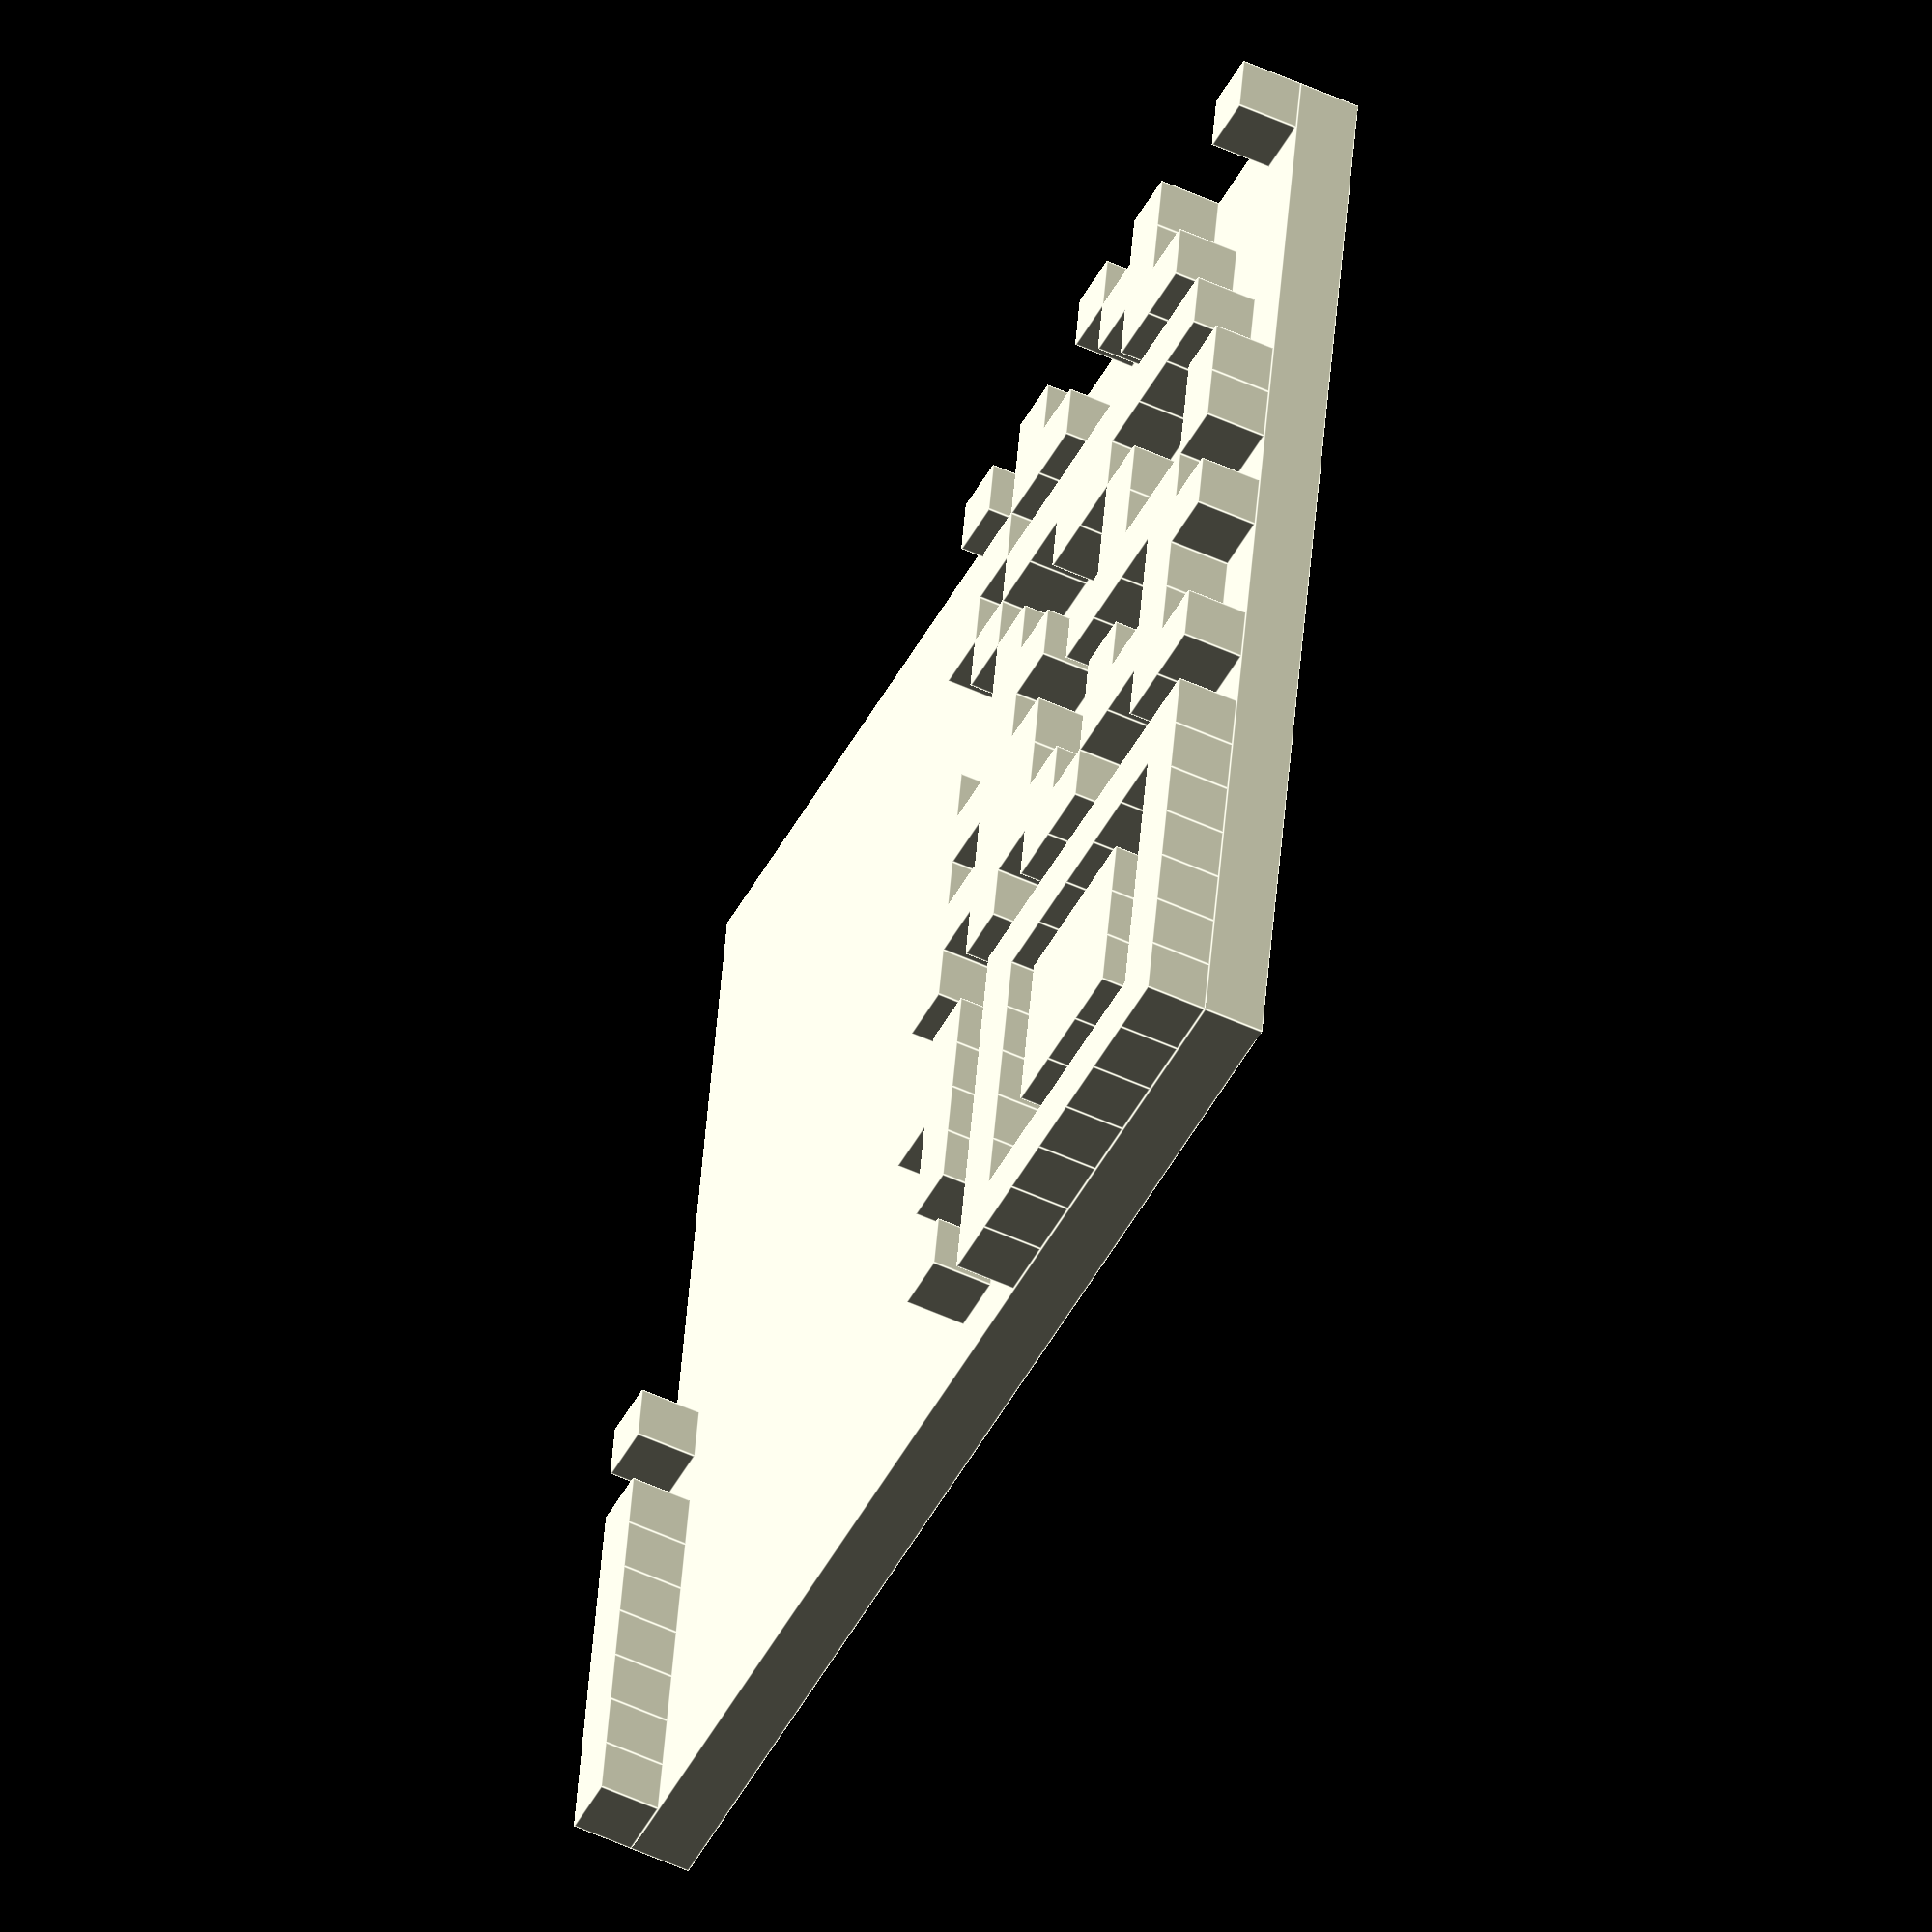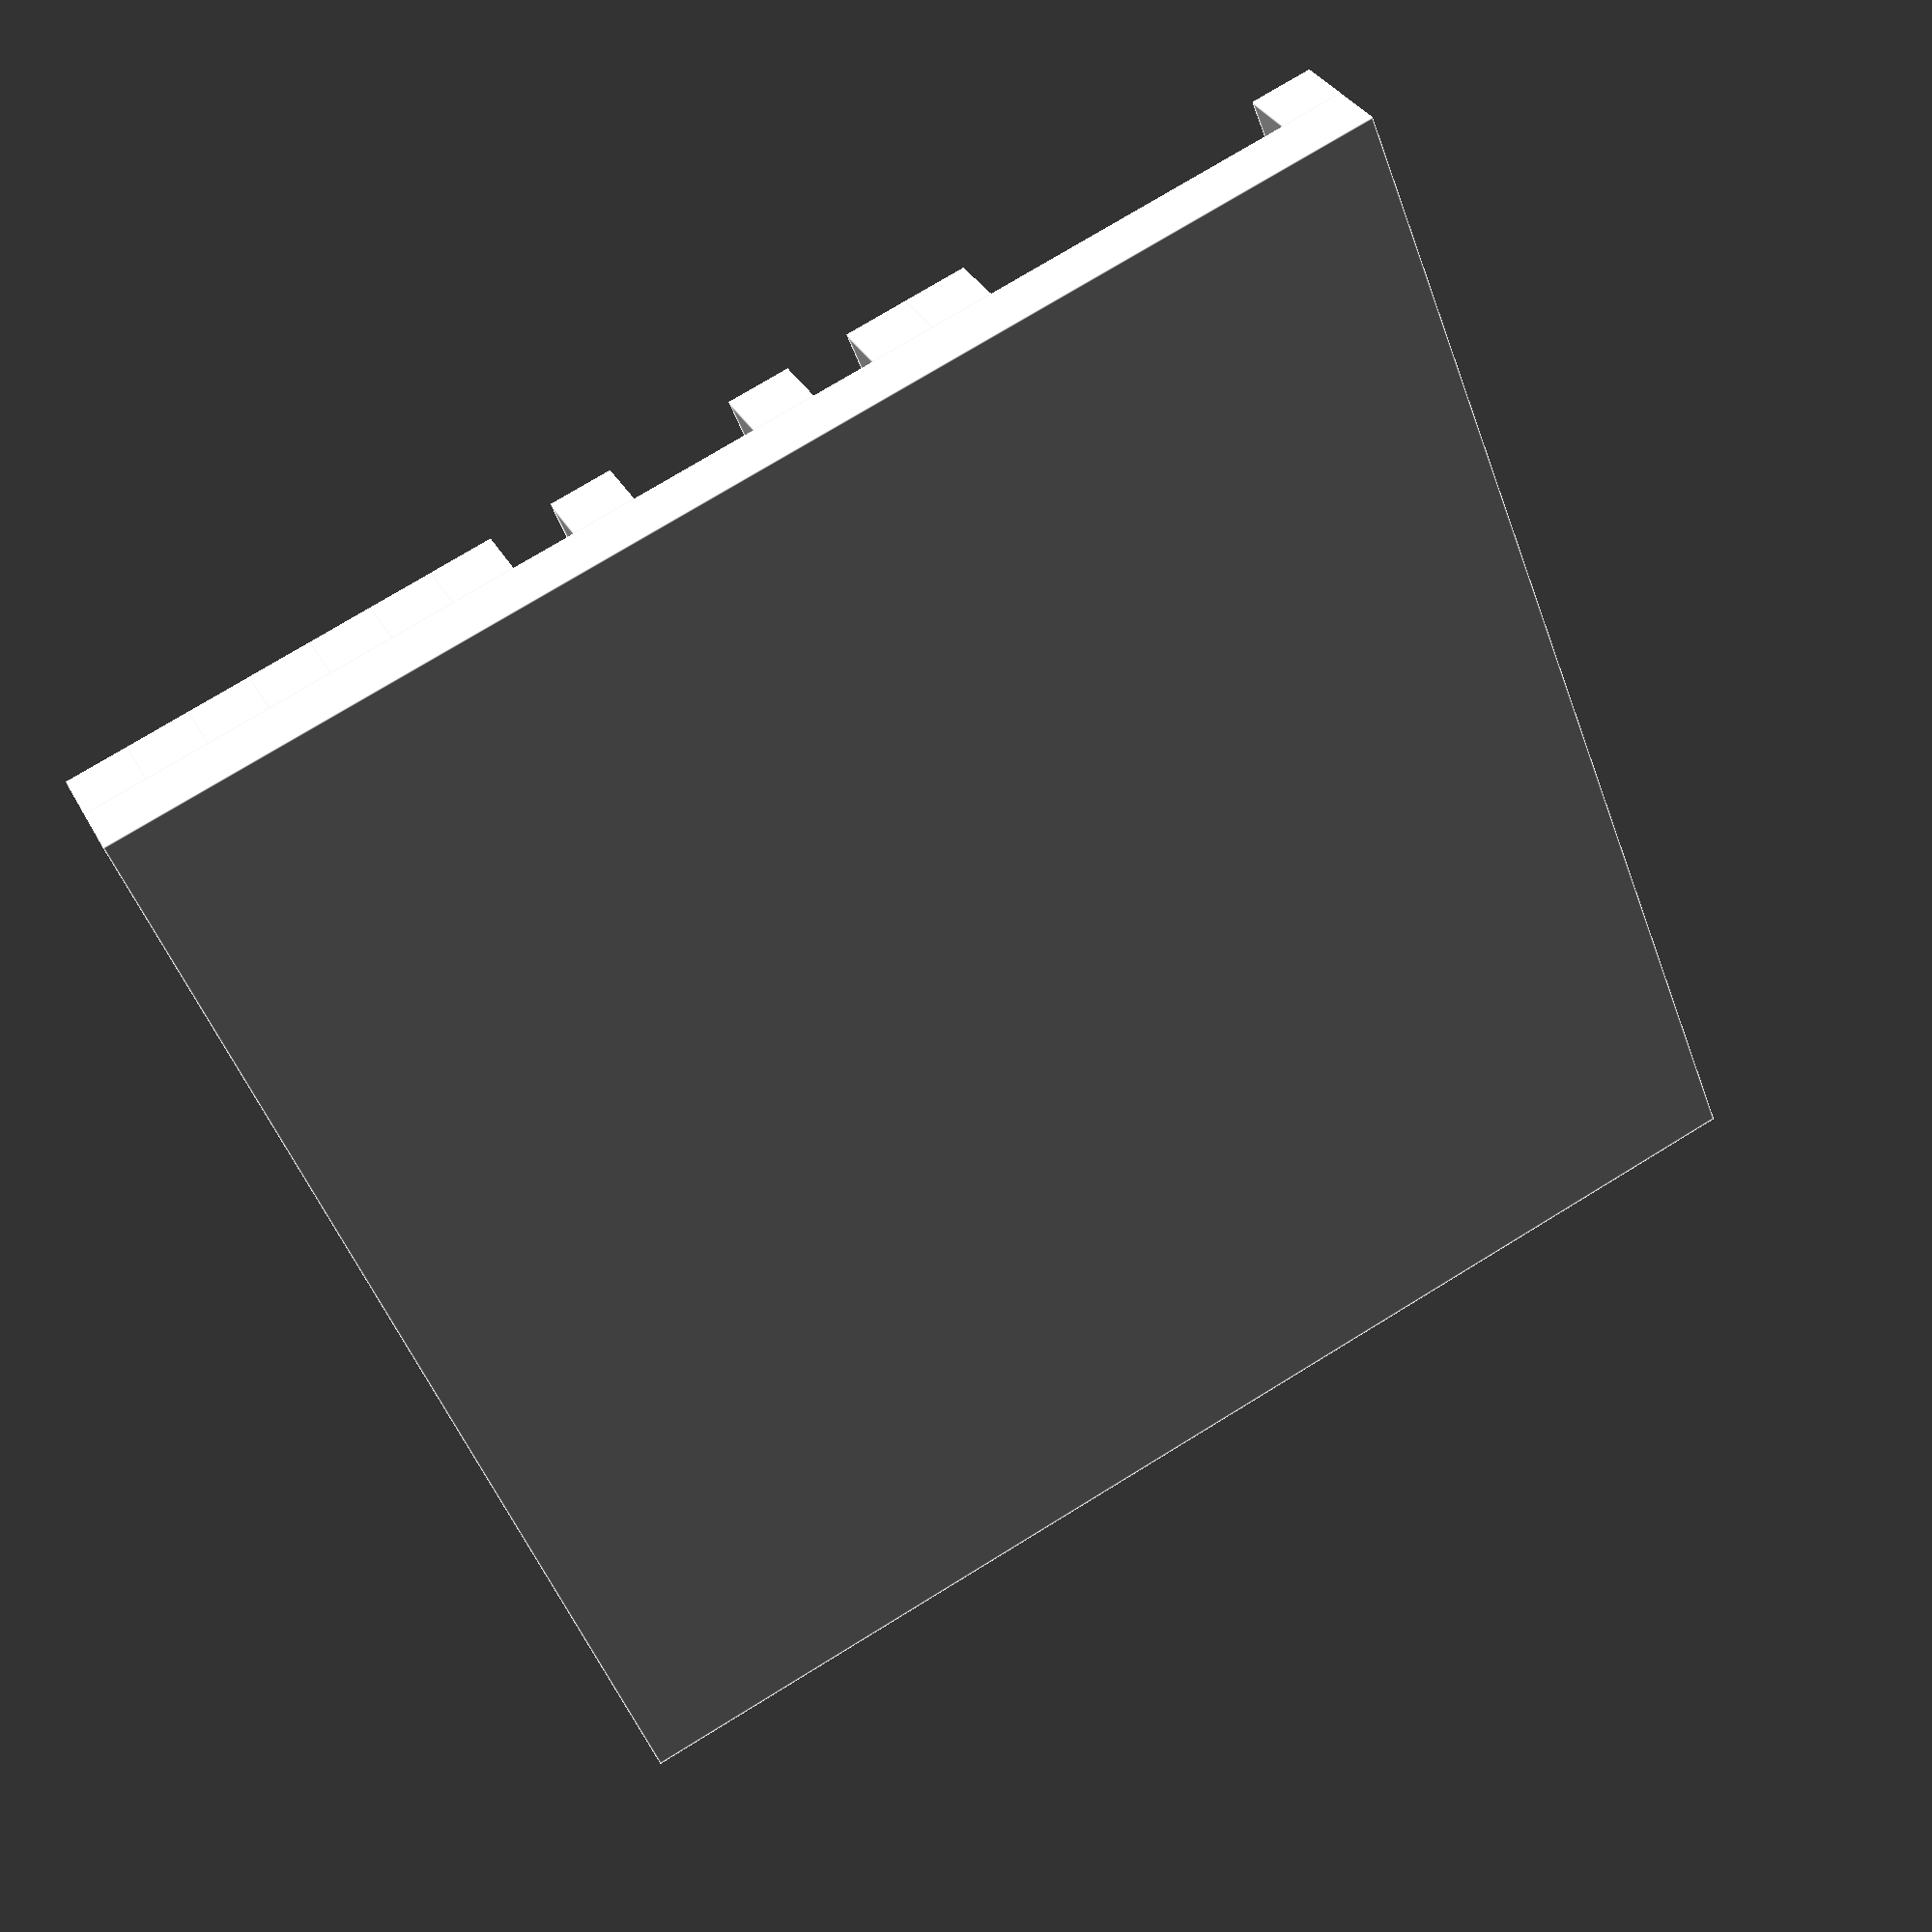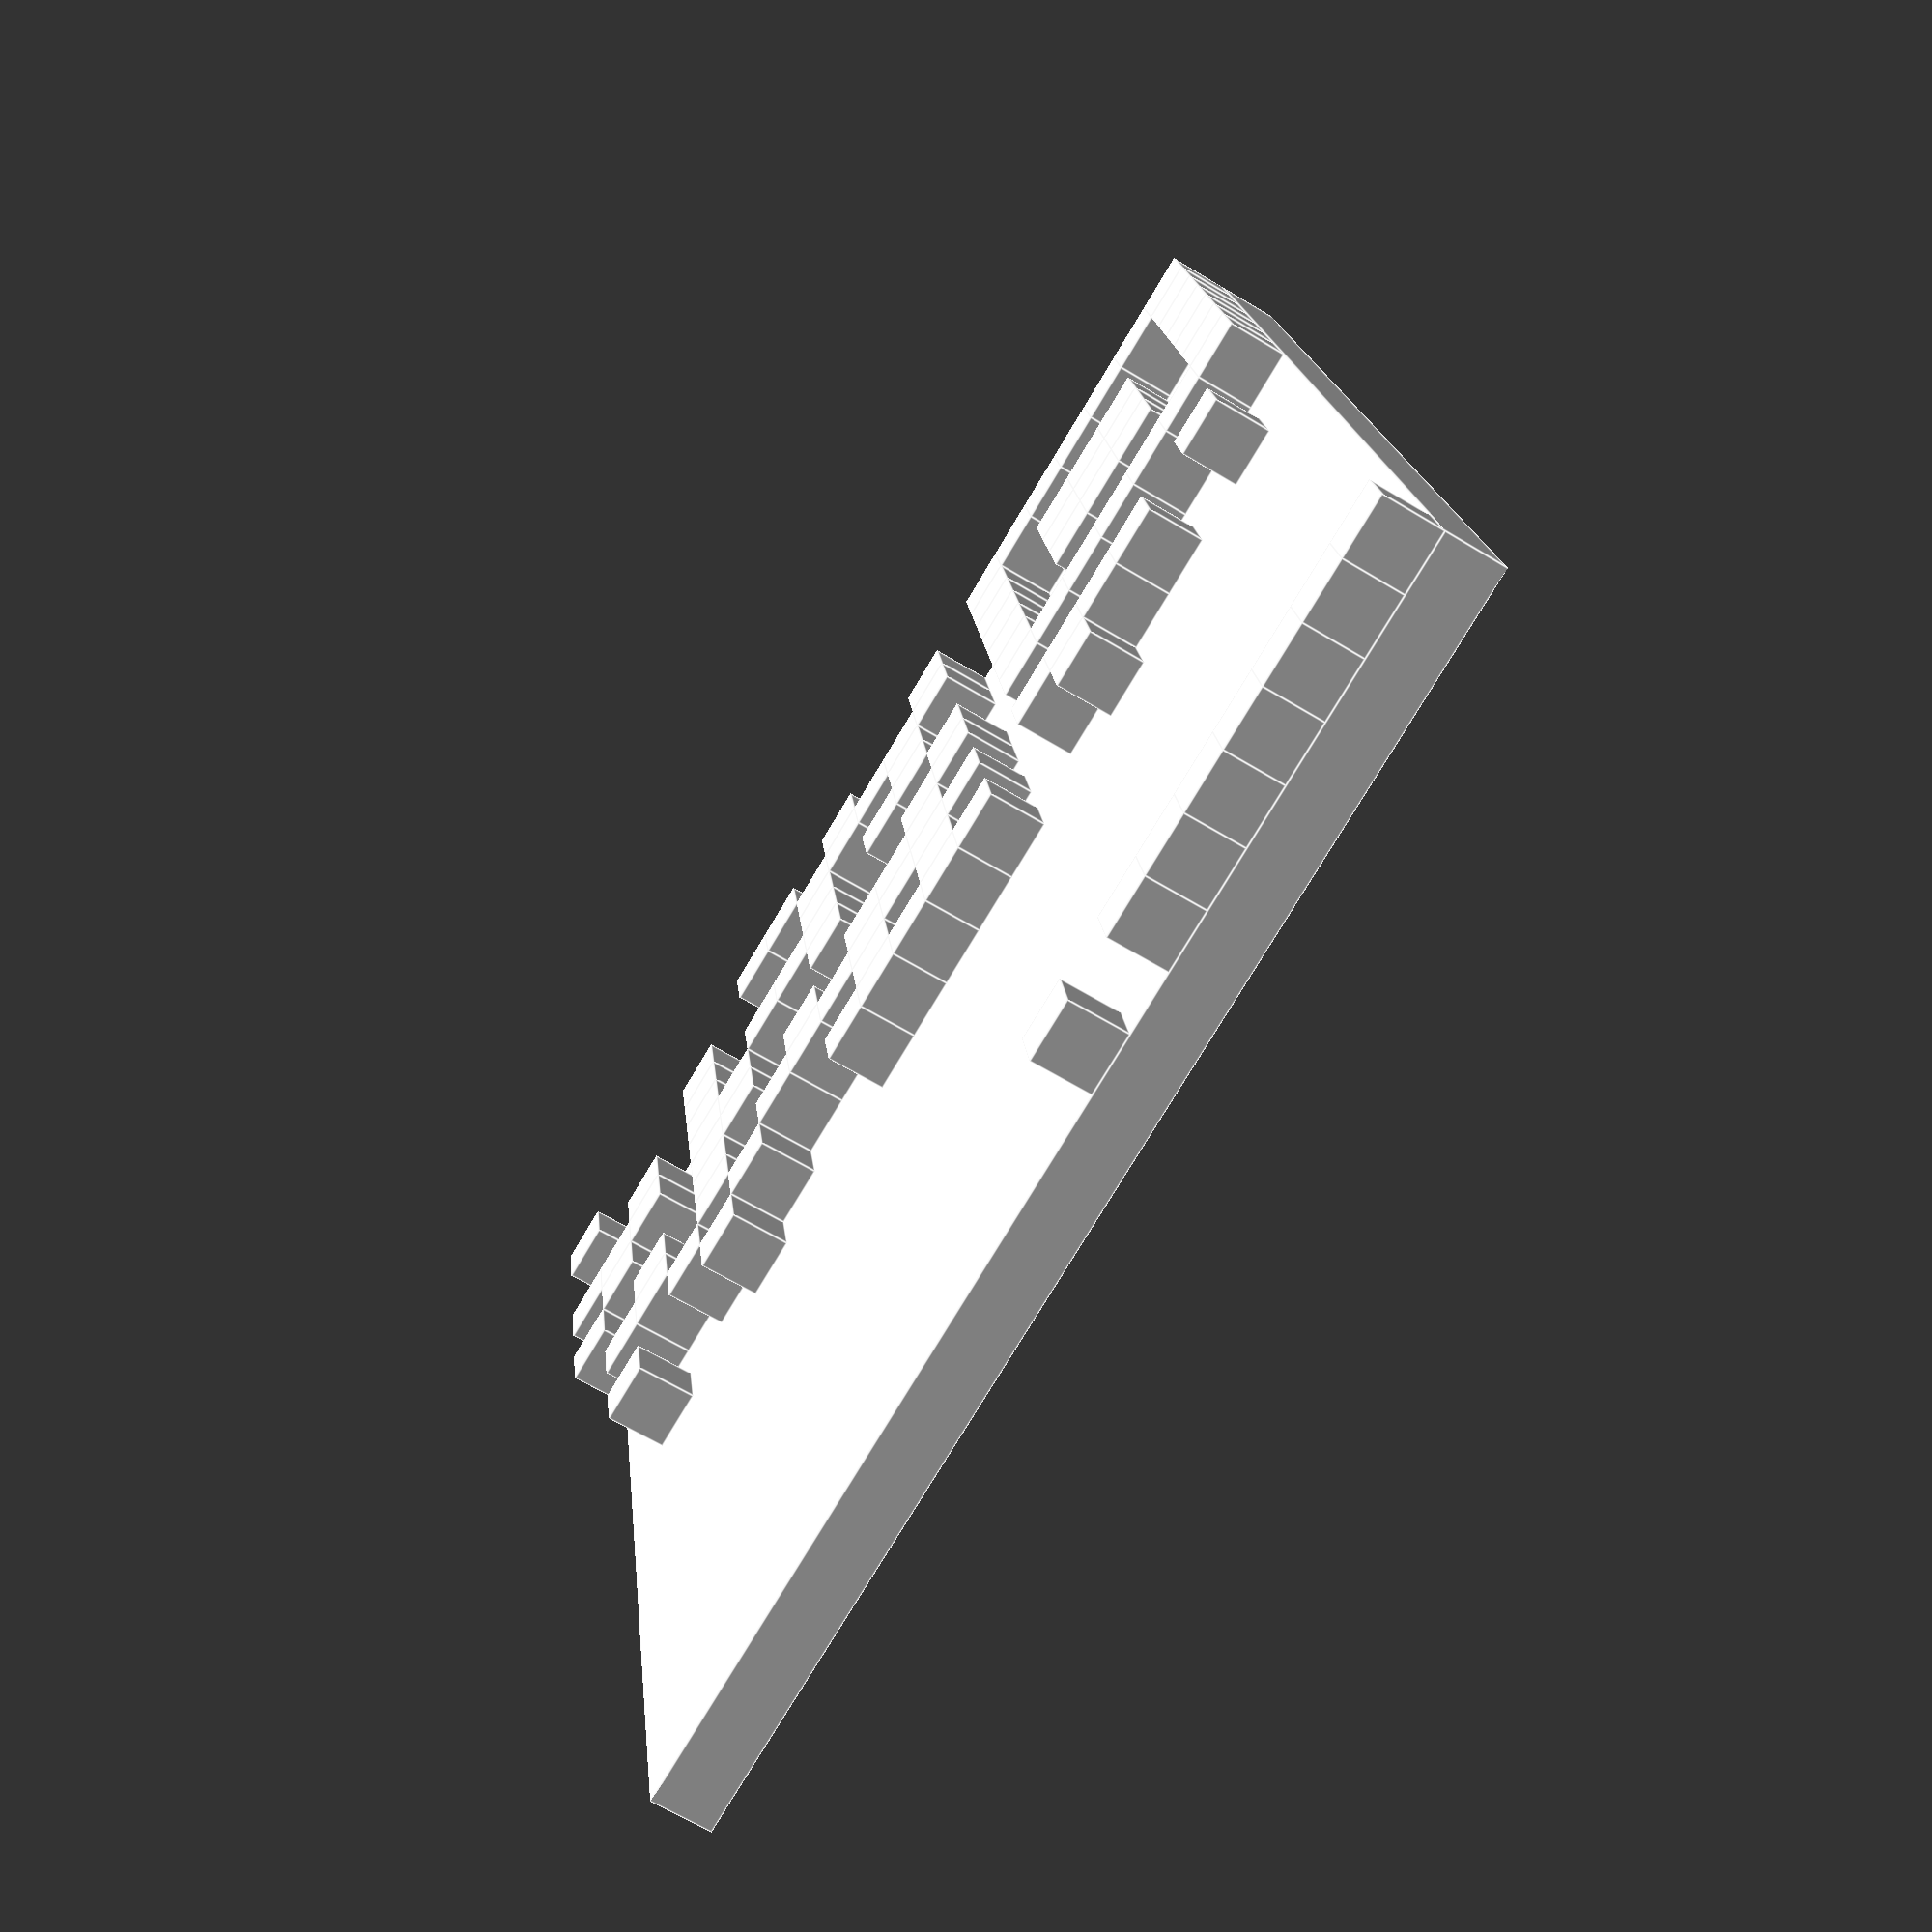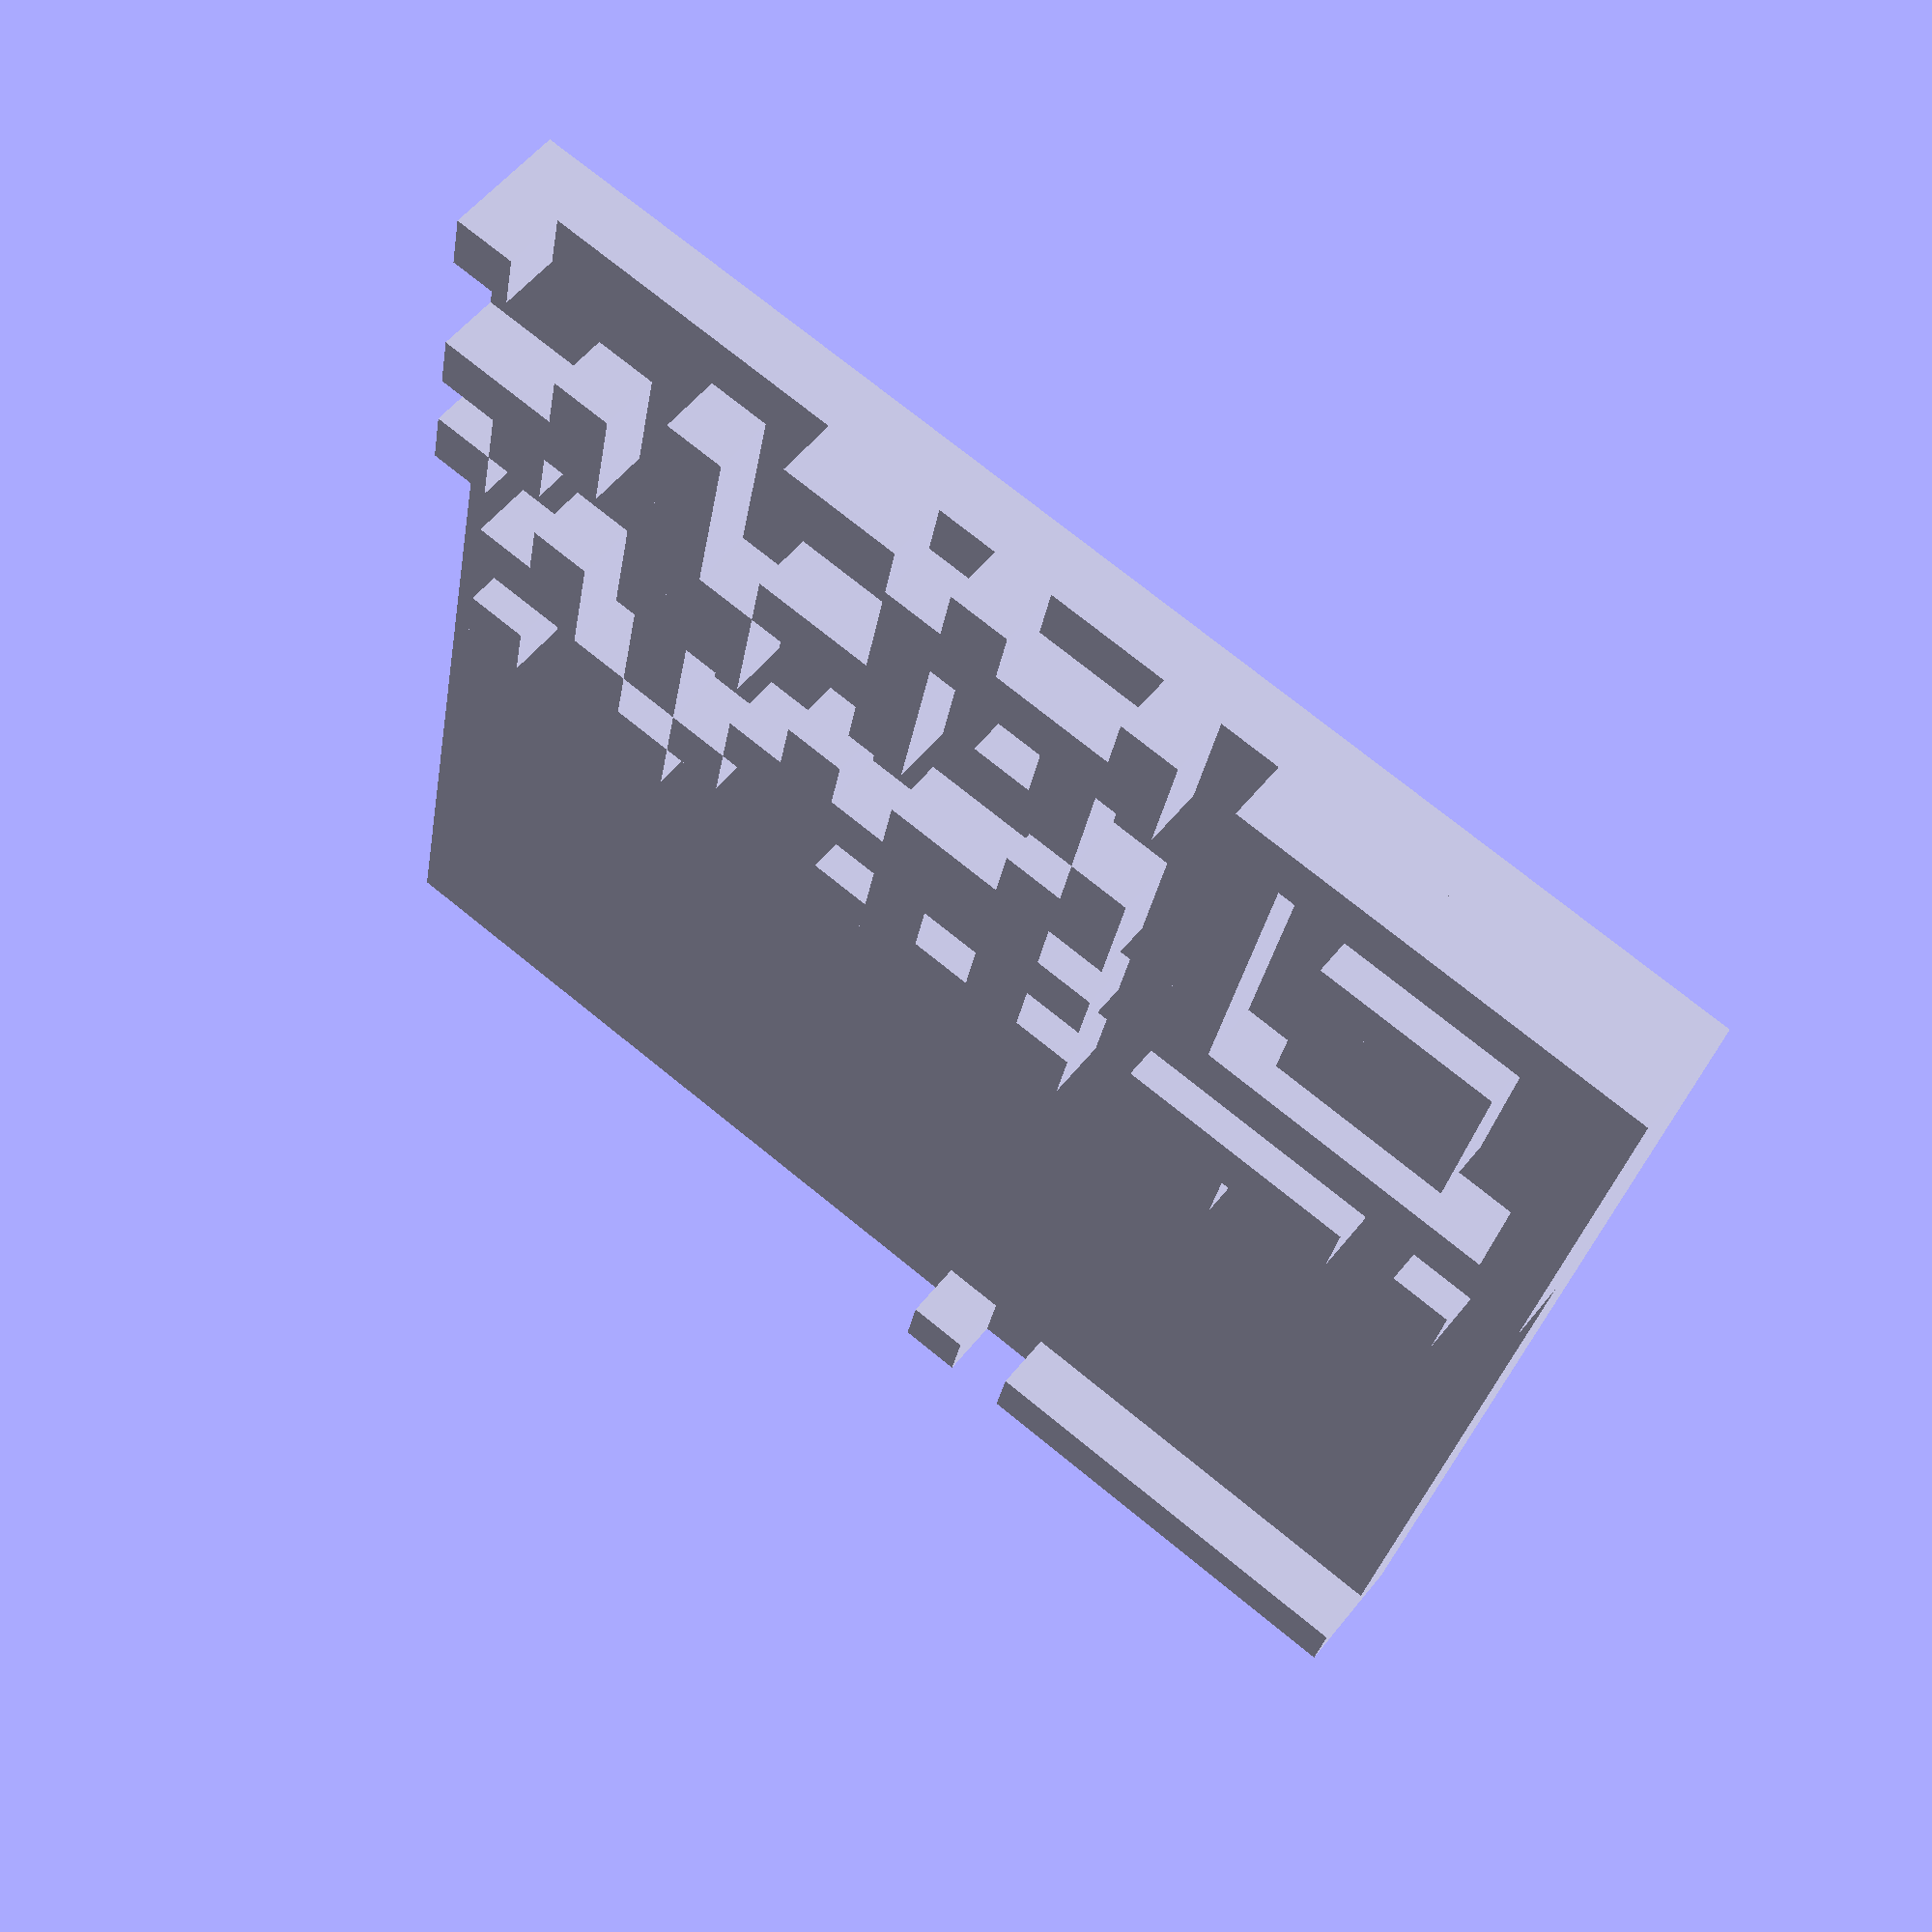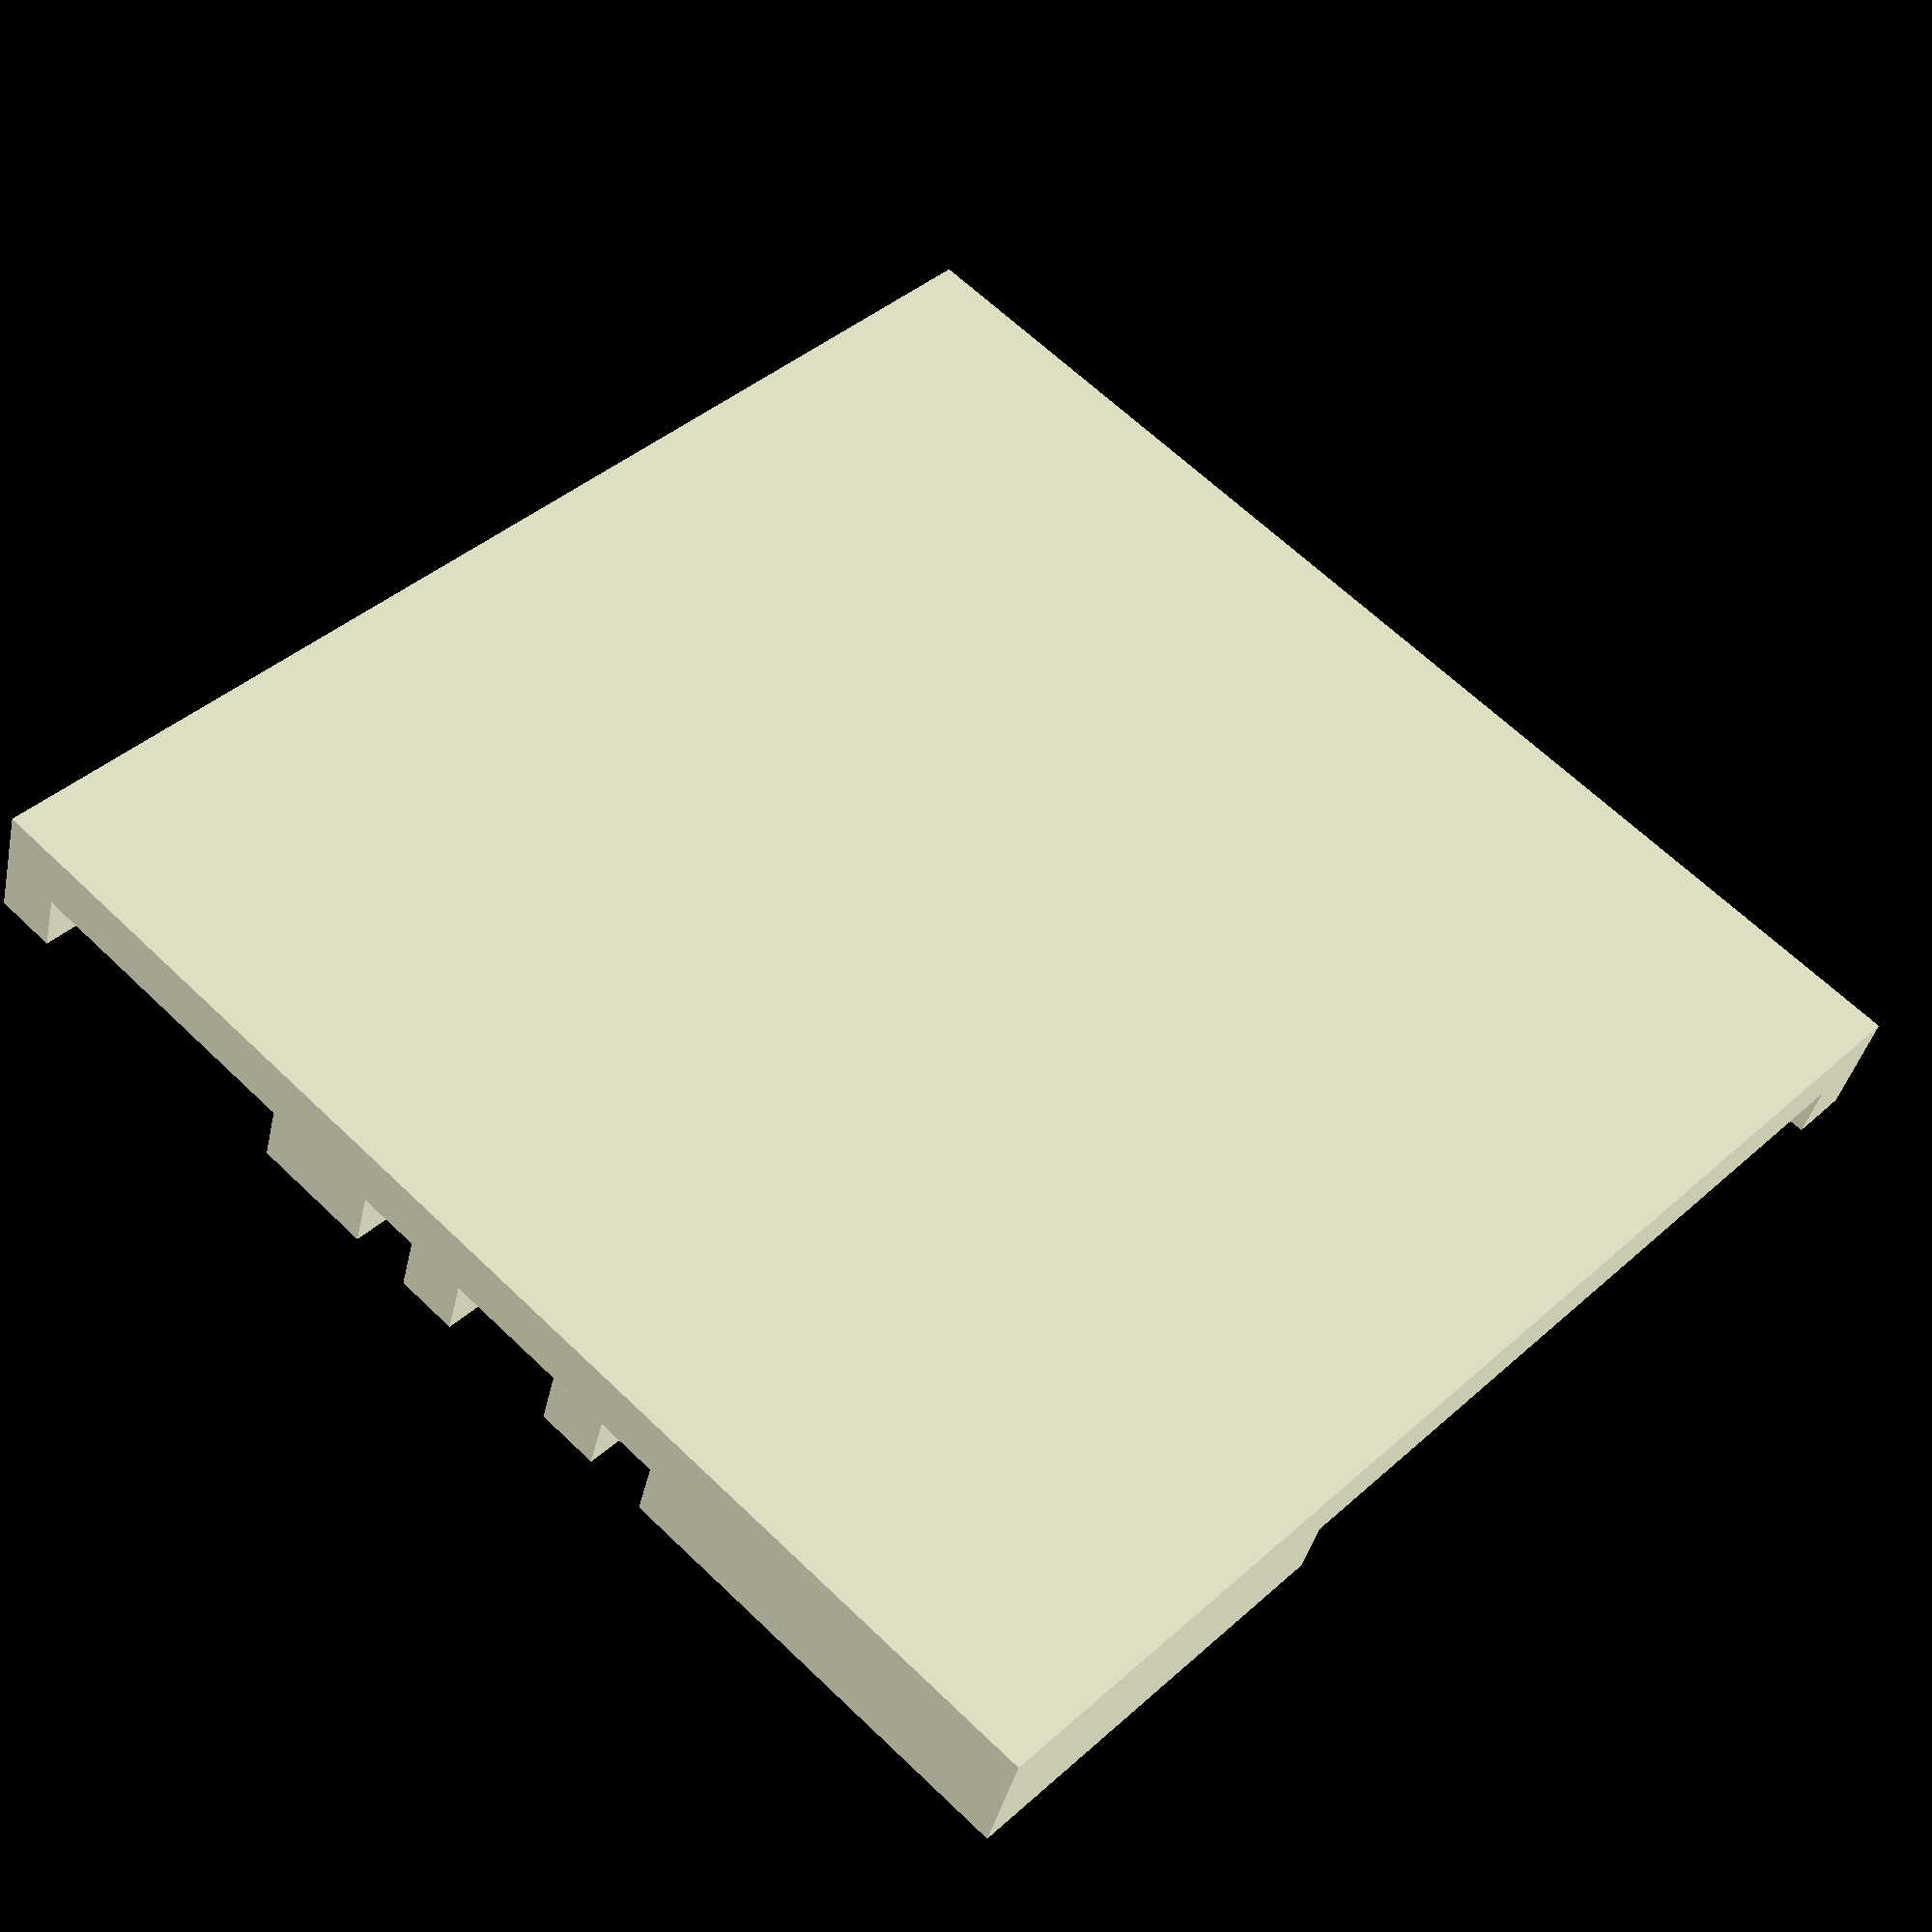
<openscad>
qr_size=21;module qrcode() {
    translate([-10, 10, 0])cube([1, 1, 1]);
    translate([-9, 10, 0])cube([1, 1, 1]);
    translate([-8, 10, 0])cube([1, 1, 1]);
    translate([-7, 10, 0])cube([1, 1, 1]);
    translate([-6, 10, 0])cube([1, 1, 1]);
    translate([-5, 10, 0])cube([1, 1, 1]);
    translate([-4, 10, 0])cube([1, 1, 1]);
    translate([-2, 10, 0])cube([1, 1, 1]);
    translate([-5, -1, 0])cube([1, 1, 1]);
    translate([-2, -1, 0])cube([1, 1, 1]);
    translate([-1, -1, 0])cube([1, 1, 1]);
    translate([0, -1, 0])cube([1, 1, 1]);
    translate([1, -1, 0])cube([1, 1, 1]);
    translate([2, -1, 0])cube([1, 1, 1]);
    translate([6, -1, 0])cube([1, 1, 1]);
    translate([9, -1, 0])cube([1, 1, 1]);
    translate([-9, -2, 0])cube([1, 1, 1]);
    translate([-7, -2, 0])cube([1, 1, 1]);
    translate([-6, -2, 0])cube([1, 1, 1]);
    translate([-5, -2, 0])cube([1, 1, 1]);
    translate([-4, -2, 0])cube([1, 1, 1]);
    translate([-1, -2, 0])cube([1, 1, 1]);
    translate([1, -2, 0])cube([1, 1, 1]);
    translate([5, -2, 0])cube([1, 1, 1]);
    translate([7, -2, 0])cube([1, 1, 1]);
    translate([-2, -3, 0])cube([1, 1, 1]);
    translate([-1, -3, 0])cube([1, 1, 1]);
    translate([0, -3, 0])cube([1, 1, 1]);
    translate([1, -3, 0])cube([1, 1, 1]);
    translate([2, -3, 0])cube([1, 1, 1]);
    translate([3, -3, 0])cube([1, 1, 1]);
    translate([4, -3, 0])cube([1, 1, 1]);
    translate([6, -3, 0])cube([1, 1, 1]);
    translate([8, -3, 0])cube([1, 1, 1]);
    translate([9, -3, 0])cube([1, 1, 1]);
    translate([-10, -4, 0])cube([1, 1, 1]);
    translate([-9, -4, 0])cube([1, 1, 1]);
    translate([-8, -4, 0])cube([1, 1, 1]);
    translate([-7, -4, 0])cube([1, 1, 1]);
    translate([-6, -4, 0])cube([1, 1, 1]);
    translate([-5, -4, 0])cube([1, 1, 1]);
    translate([-4, -4, 0])cube([1, 1, 1]);
    translate([-1, -4, 0])cube([1, 1, 1]);
    translate([0, -4, 0])cube([1, 1, 1]);
    translate([1, -4, 0])cube([1, 1, 1]);
    translate([3, -4, 0])cube([1, 1, 1]);
    translate([6, -4, 0])cube([1, 1, 1]);
    translate([8, -4, 0])cube([1, 1, 1]);
    translate([-10, -5, 0])cube([1, 1, 1]);
    translate([-4, -5, 0])cube([1, 1, 1]);
    translate([-2, -5, 0])cube([1, 1, 1]);
    translate([-1, -5, 0])cube([1, 1, 1]);
    translate([5, -5, 0])cube([1, 1, 1]);
    translate([6, -5, 0])cube([1, 1, 1]);
    translate([10, -5, 0])cube([1, 1, 1]);
    translate([-10, -6, 0])cube([1, 1, 1]);
    translate([-8, -6, 0])cube([1, 1, 1]);
    translate([-7, -6, 0])cube([1, 1, 1]);
    translate([-6, -6, 0])cube([1, 1, 1]);
    translate([-4, -6, 0])cube([1, 1, 1]);
    translate([-2, -6, 0])cube([1, 1, 1]);
    translate([2, -6, 0])cube([1, 1, 1]);
    translate([5, -6, 0])cube([1, 1, 1]);
    translate([6, -6, 0])cube([1, 1, 1]);
    translate([9, -6, 0])cube([1, 1, 1]);
    translate([-10, -7, 0])cube([1, 1, 1]);
    translate([-8, -7, 0])cube([1, 1, 1]);
    translate([-7, -7, 0])cube([1, 1, 1]);
    translate([-6, -7, 0])cube([1, 1, 1]);
    translate([-4, -7, 0])cube([1, 1, 1]);
    translate([-1, -7, 0])cube([1, 1, 1]);
    translate([0, -7, 0])cube([1, 1, 1]);
    translate([2, -7, 0])cube([1, 1, 1]);
    translate([3, -7, 0])cube([1, 1, 1]);
    translate([4, -7, 0])cube([1, 1, 1]);
    translate([6, -7, 0])cube([1, 1, 1]);
    translate([8, -7, 0])cube([1, 1, 1]);
    translate([9, -7, 0])cube([1, 1, 1]);
    translate([10, -7, 0])cube([1, 1, 1]);
    translate([-10, -8, 0])cube([1, 1, 1]);
    translate([-8, -8, 0])cube([1, 1, 1]);
    translate([-7, -8, 0])cube([1, 1, 1]);
    translate([-6, -8, 0])cube([1, 1, 1]);
    translate([-4, -8, 0])cube([1, 1, 1]);
    translate([-1, -8, 0])cube([1, 1, 1]);
    translate([2, -8, 0])cube([1, 1, 1]);
    translate([6, -8, 0])cube([1, 1, 1]);
    translate([8, -8, 0])cube([1, 1, 1]);
    translate([-10, -9, 0])cube([1, 1, 1]);
    translate([-4, -9, 0])cube([1, 1, 1]);
    translate([-2, -9, 0])cube([1, 1, 1]);
    translate([-1, -9, 0])cube([1, 1, 1]);
    translate([0, -9, 0])cube([1, 1, 1]);
    translate([1, -9, 0])cube([1, 1, 1]);
    translate([2, -9, 0])cube([1, 1, 1]);
    translate([6, -9, 0])cube([1, 1, 1]);
    translate([-10, -10, 0])cube([1, 1, 1]);
    translate([-9, -10, 0])cube([1, 1, 1]);
    translate([-8, -10, 0])cube([1, 1, 1]);
    translate([-7, -10, 0])cube([1, 1, 1]);
    translate([-6, -10, 0])cube([1, 1, 1]);
    translate([-5, -10, 0])cube([1, 1, 1]);
    translate([-4, -10, 0])cube([1, 1, 1]);
    translate([-2, -10, 0])cube([1, 1, 1]);
    translate([1, -10, 0])cube([1, 1, 1]);
    translate([3, -10, 0])cube([1, 1, 1]);
    translate([4, -10, 0])cube([1, 1, 1]);
    translate([10, -10, 0])cube([1, 1, 1]);
}
scale([10,10,10]){ union(){ qrcode(); translate([-10, -10, -1]) cube([qr_size,qr_size,1]); }}

</openscad>
<views>
elev=234.6 azim=99.5 roll=115.8 proj=o view=edges
elev=147.7 azim=21.2 roll=23.8 proj=p view=edges
elev=244.8 azim=350.1 roll=121.4 proj=p view=edges
elev=304.5 azim=190.9 roll=37.9 proj=p view=solid
elev=39.3 azim=317.0 roll=167.8 proj=p view=wireframe
</views>
